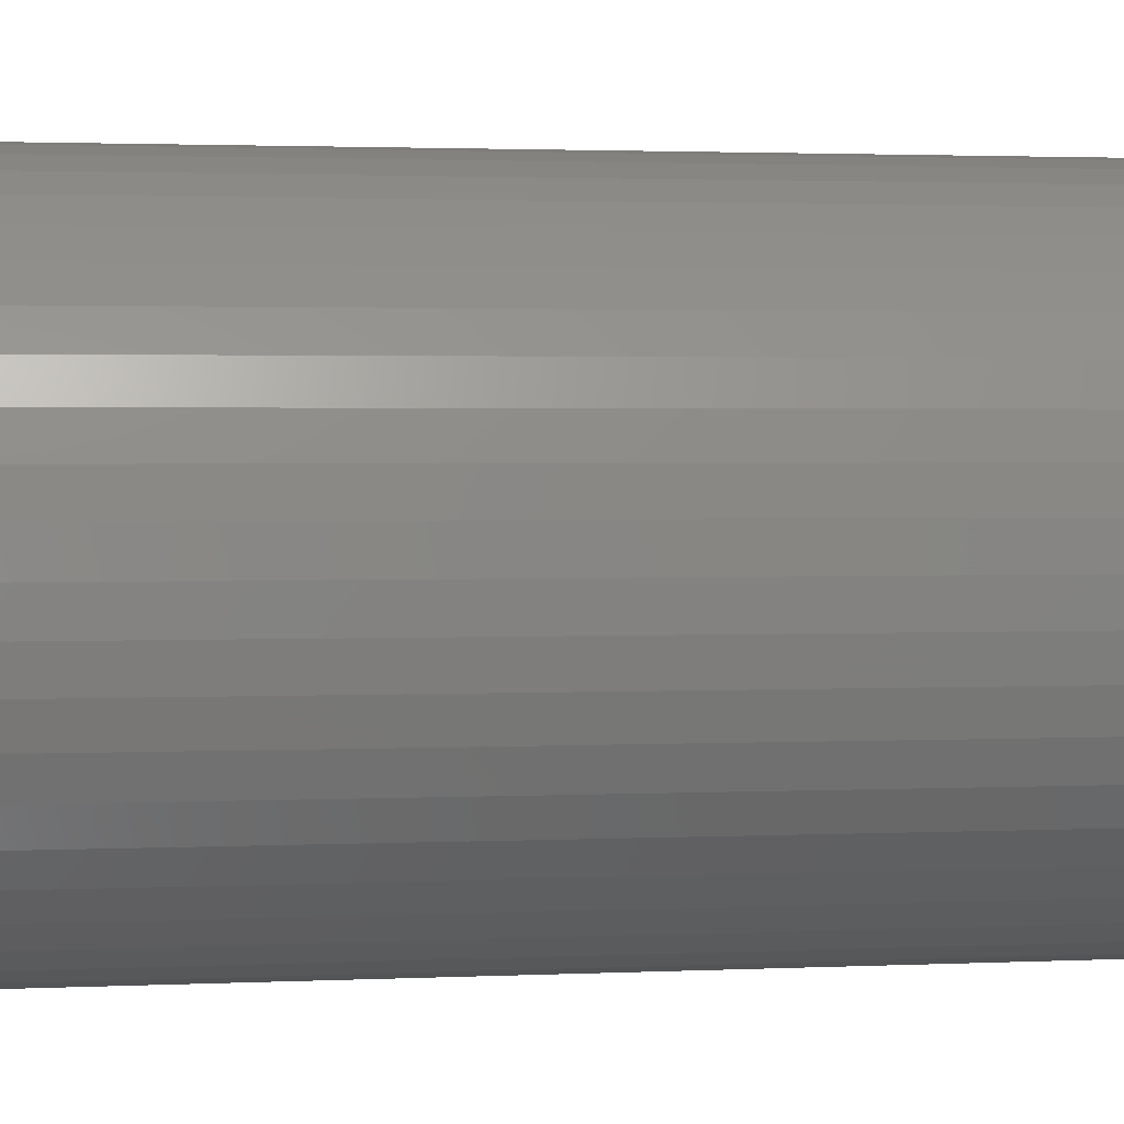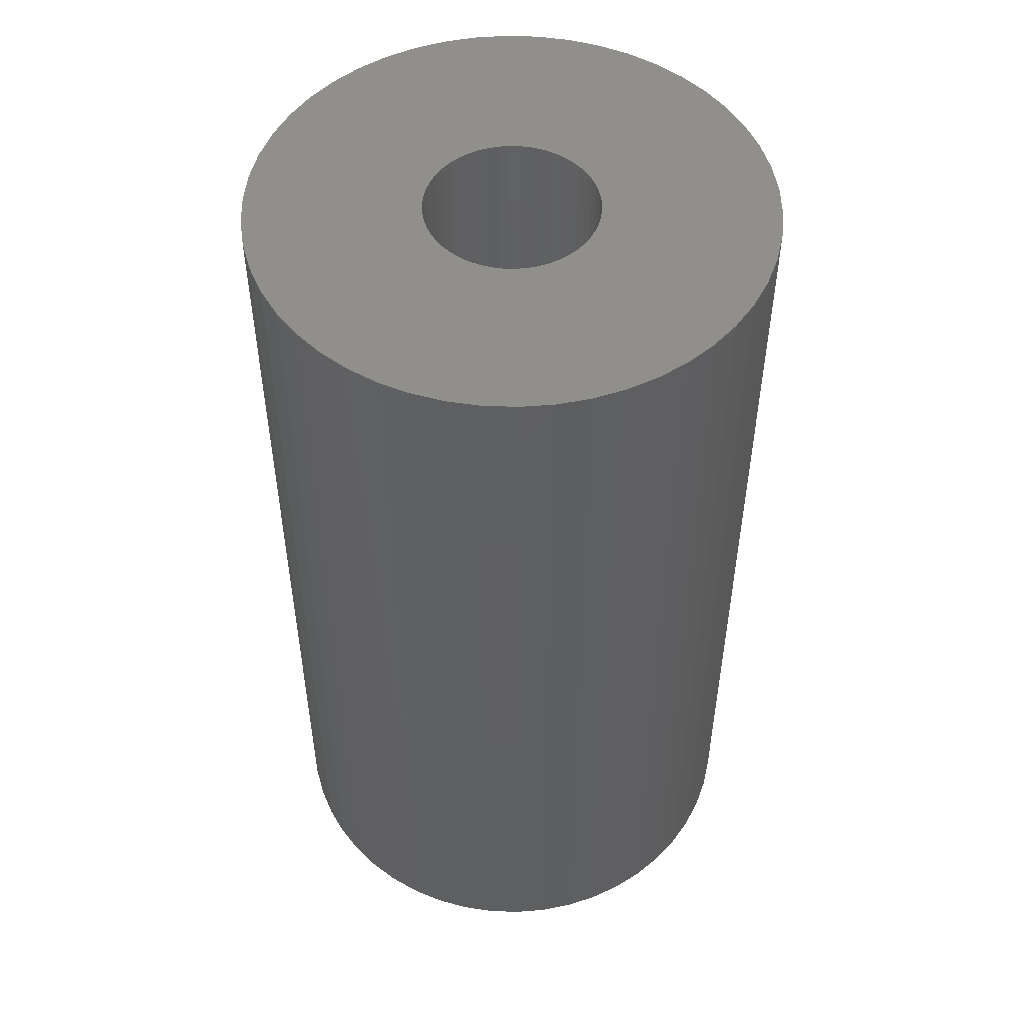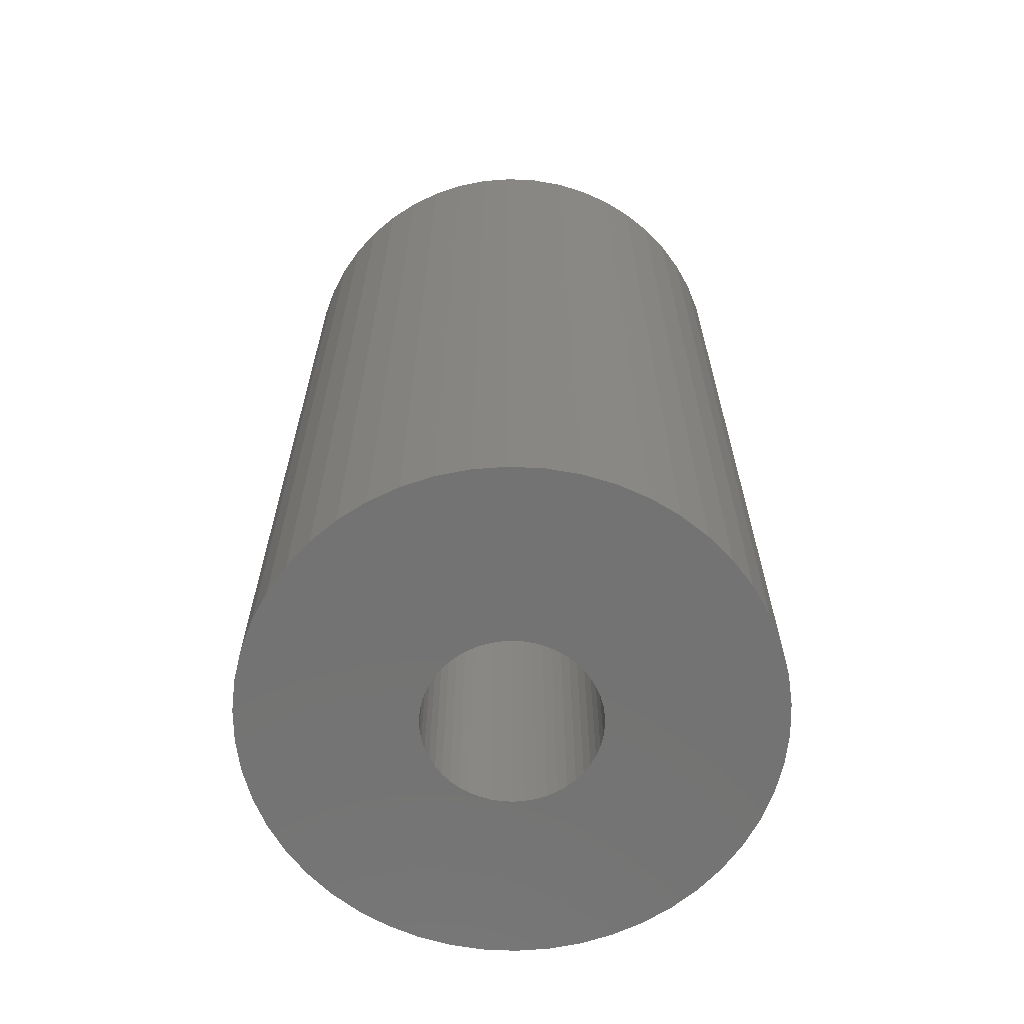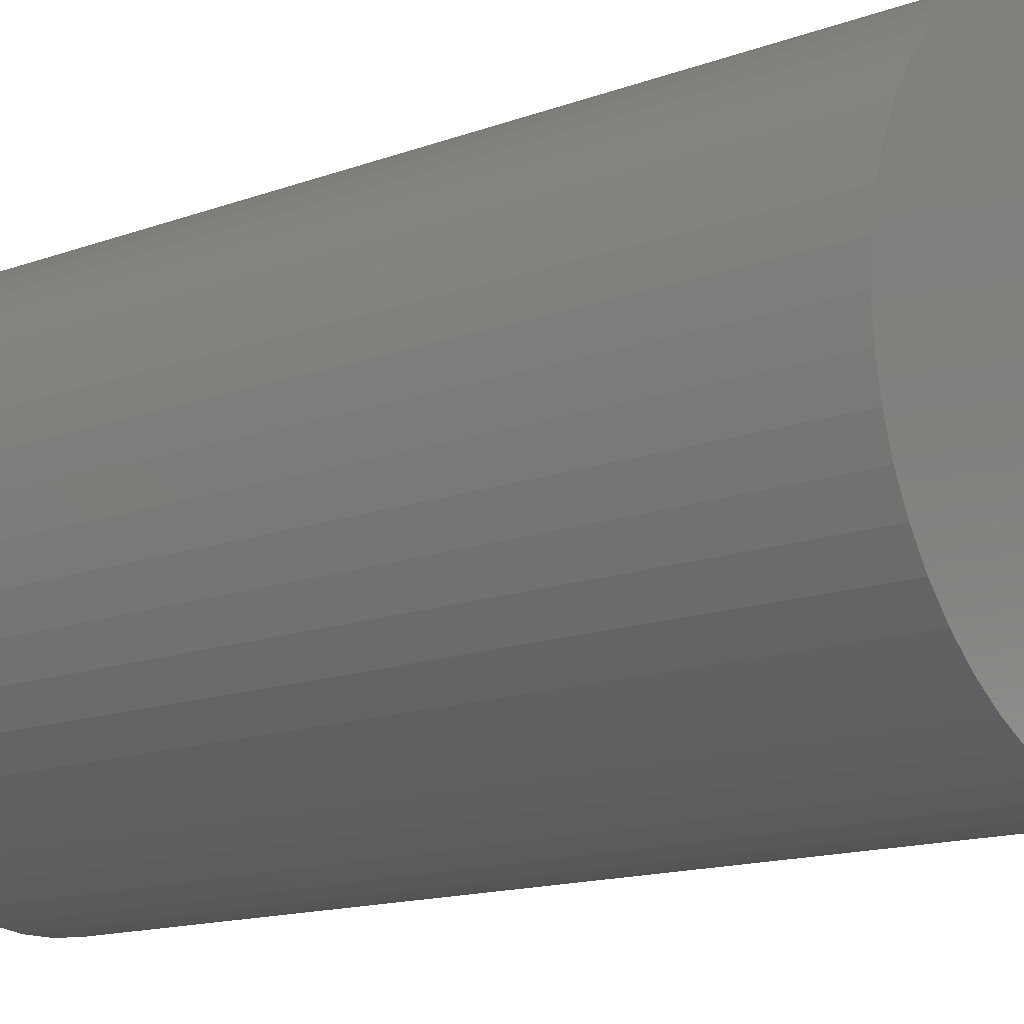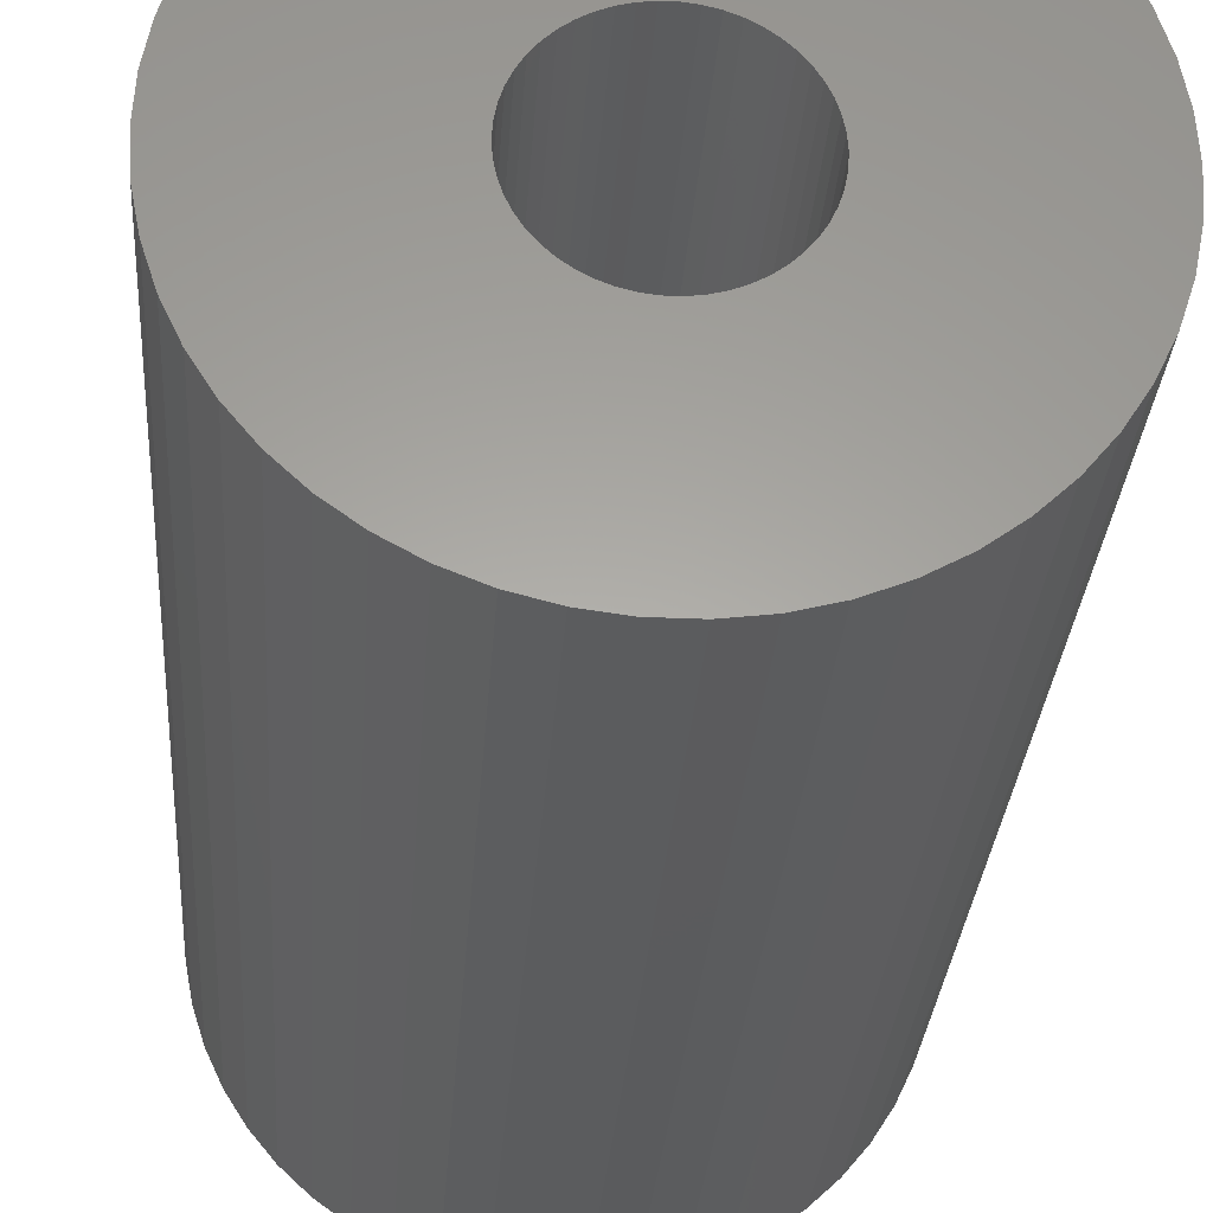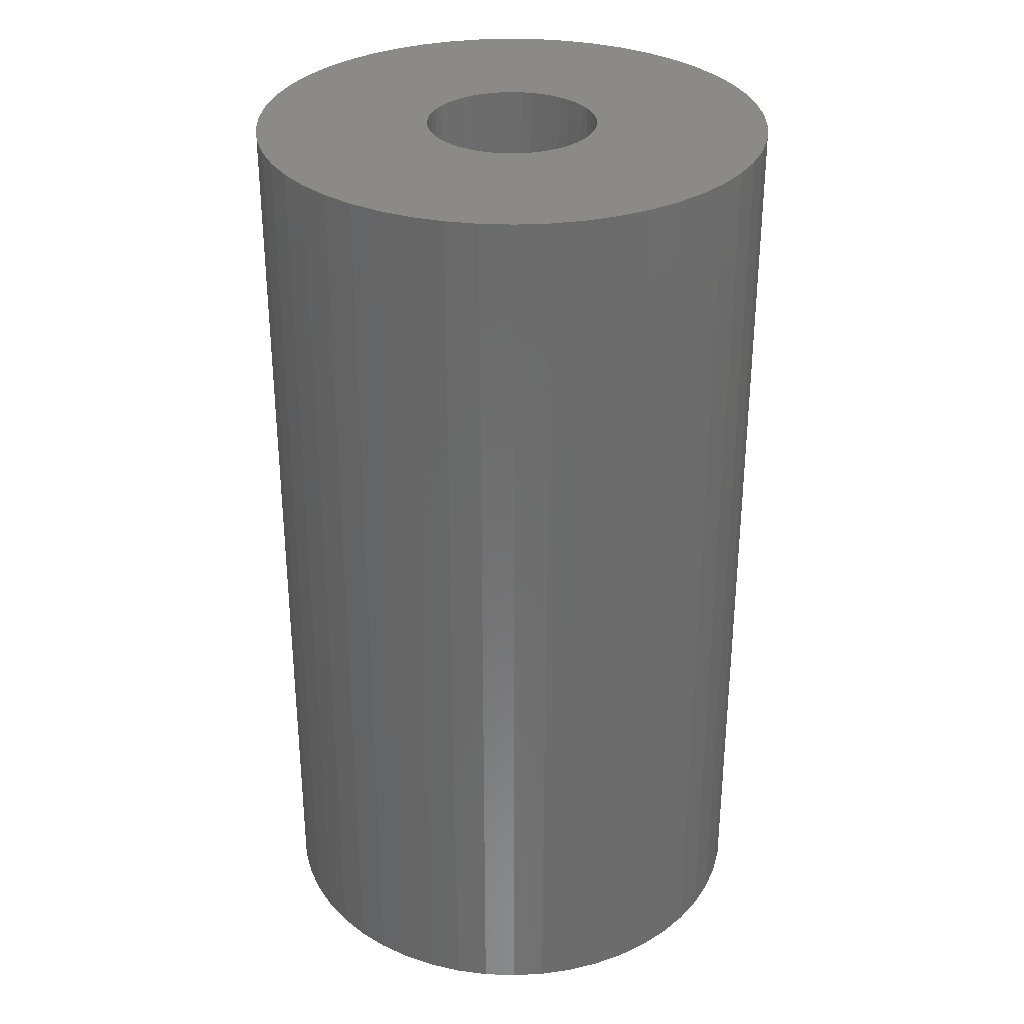
<metadata>
{"format":"stl","ext":"stl","renderer":"f3d","projection":"perspective","resolution":1024,"background":"white","views":[{"elev":2.0,"azim":79.8,"up":"+Y"},{"elev":51.0,"azim":-134.5,"up":"+Z"},{"elev":-65.2,"azim":-175.6,"up":"+Z"},{"elev":-14.2,"azim":-50.7,"up":"+Y"},{"elev":-28.5,"azim":-3.8,"up":"+Y"},{"elev":31.7,"azim":31.9,"up":"+Z"}]}
</metadata>
<code>
# stl→obj: 200 verts, 400 faces
v 15 0 27
v 14.88 1.88 -27
v 14.88 1.88 27
v 15 0 -27
v -15 0 -27
v -14.88 1.88 27
v -14.88 1.88 -27
v -15 0 27
v 0.9419 14.97 -27
v -0.9419 14.97 27
v 0.9419 14.97 27
v -0.9419 14.97 -27
v -0.9419 -14.97 -27
v 0.9419 -14.97 27
v -0.9419 -14.97 27
v 0.9419 -14.97 -27
v 10.93 10.27 -27
v 9.561 11.56 27
v 10.93 10.27 27
v 9.561 11.56 -27
v -9.561 11.56 -27
v -10.93 10.27 27
v -9.561 11.56 27
v -10.93 10.27 -27
v -4.635 14.27 -27
v -6.387 13.57 27
v -4.635 14.27 27
v -6.387 13.57 -27
v 13.95 -5.522 27
v 14.53 -3.73 -27
v 14.53 -3.73 27
v 13.95 -5.522 -27
v 13.95 5.522 27
v 13.14 7.226 -27
v 13.14 7.226 27
v 13.95 5.522 -27
v 12.14 8.817 -27
v 12.14 8.817 27
v 6.387 13.57 -27
v 4.635 14.27 27
v 6.387 13.57 27
v 4.635 14.27 -27
v 8.037 12.66 -27
v 8.037 12.66 27
v -13.95 5.522 -27
v -13.14 7.226 27
v -13.14 7.226 -27
v -13.95 5.522 27
v -14.53 3.73 -27
v -14.53 3.73 27
v -2.811 14.73 -27
v -2.811 14.73 27
v 2.811 -14.73 27
v 2.811 -14.73 -27
v 14.53 3.73 27
v 14.53 3.73 -27
v 2.811 14.73 27
v 2.811 14.73 -27
v -12.14 8.817 27
v -12.14 8.817 -27
v 5 0 27
v 4.961 0.6267 27
v 14.88 -1.88 27
v 4.843 1.243 27
v 4.961 -0.6267 27
v 4.649 1.841 27
v 4.382 2.409 27
v 4.843 -1.243 27
v 4.045 2.939 27
v 3.645 3.423 27
v 4.649 -1.841 27
v 3.187 3.853 27
v 13.14 -7.226 27
v 2.679 4.222 27
v 4.382 -2.409 27
v 12.14 -8.817 27
v 2.129 4.524 27
v 1.545 4.755 27
v 0.9369 4.911 27
v 0.314 4.99 27
v -0.314 4.99 27
v -0.9369 4.911 27
v -1.545 4.755 27
v -2.129 4.524 27
v -2.679 4.222 27
v -8.037 12.66 27
v -3.187 3.853 27
v -3.645 3.423 27
v -4.045 2.939 27
v -4.382 2.409 27
v 4.045 -2.939 27
v 10.93 -10.27 27
v 3.645 -3.423 27
v 9.561 -11.56 27
v 3.187 -3.853 27
v 8.037 -12.66 27
v 2.679 -4.222 27
v 6.387 -13.57 27
v 2.129 -4.524 27
v 4.635 -14.27 27
v 1.545 -4.755 27
v 0.9369 -4.911 27
v 0.314 -4.99 27
v -0.314 -4.99 27
v -0.9369 -4.911 27
v -2.811 -14.73 27
v -1.545 -4.755 27
v -4.635 -14.27 27
v -2.129 -4.524 27
v -6.387 -13.57 27
v -2.679 -4.222 27
v -8.037 -12.66 27
v -3.187 -3.853 27
v -9.561 -11.56 27
v -3.645 -3.423 27
v -10.93 -10.27 27
v -4.045 -2.939 27
v -12.14 -8.817 27
v -4.382 -2.409 27
v -13.14 -7.226 27
v -4.649 -1.841 27
v -13.95 -5.522 27
v -4.843 -1.243 27
v -14.53 -3.73 27
v -4.961 -0.6267 27
v -14.88 -1.88 27
v -5 0 27
v -4.649 1.841 27
v -4.843 1.243 27
v -4.961 0.6267 27
v -8.037 12.66 -27
v 14.88 -1.88 -27
v 12.14 -8.817 -27
v 10.93 -10.27 -27
v 13.14 -7.226 -27
v 5 0 -27
v 4.961 -0.6267 -27
v 4.843 -1.243 -27
v 4.961 0.6267 -27
v 4.649 -1.841 -27
v 4.382 -2.409 -27
v 4.843 1.243 -27
v 4.045 -2.939 -27
v 3.645 -3.423 -27
v 9.561 -11.56 -27
v 4.649 1.841 -27
v 3.187 -3.853 -27
v 8.037 -12.66 -27
v 2.679 -4.222 -27
v 6.387 -13.57 -27
v 4.382 2.409 -27
v 2.129 -4.524 -27
v 4.635 -14.27 -27
v 1.545 -4.755 -27
v 0.9369 -4.911 -27
v 0.314 -4.99 -27
v -0.314 -4.99 -27
v -0.9369 -4.911 -27
v -2.811 -14.73 -27
v -1.545 -4.755 -27
v -4.635 -14.27 -27
v -2.129 -4.524 -27
v -6.387 -13.57 -27
v -2.679 -4.222 -27
v -8.037 -12.66 -27
v -3.187 -3.853 -27
v -9.561 -11.56 -27
v -3.645 -3.423 -27
v -10.93 -10.27 -27
v -4.045 -2.939 -27
v -12.14 -8.817 -27
v -4.382 -2.409 -27
v 4.045 2.939 -27
v 3.645 3.423 -27
v 3.187 3.853 -27
v 2.679 4.222 -27
v 2.129 4.524 -27
v 1.545 4.755 -27
v 0.9369 4.911 -27
v 0.314 4.99 -27
v -0.314 4.99 -27
v -0.9369 4.911 -27
v -1.545 4.755 -27
v -2.129 4.524 -27
v -2.679 4.222 -27
v -3.187 3.853 -27
v -3.645 3.423 -27
v -4.045 2.939 -27
v -4.382 2.409 -27
v -4.649 1.841 -27
v -4.843 1.243 -27
v -4.961 0.6267 -27
v -5 0 -27
v -13.14 -7.226 -27
v -4.649 -1.841 -27
v -13.95 -5.522 -27
v -4.843 -1.243 -27
v -14.53 -3.73 -27
v -4.961 -0.6267 -27
v -14.88 -1.88 -27
f 1 2 3
f 2 1 4
f 5 6 7
f 6 5 8
f 9 10 11
f 10 9 12
f 13 14 15
f 14 13 16
f 17 18 19
f 18 17 20
f 21 22 23
f 22 21 24
f 25 26 27
f 26 25 28
f 29 30 31
f 30 29 32
f 33 34 35
f 34 33 36
f 35 37 38
f 37 35 34
f 39 40 41
f 40 39 42
f 43 41 44
f 41 43 39
f 45 46 47
f 46 45 48
f 49 48 45
f 48 49 50
f 51 27 52
f 27 51 25
f 16 53 14
f 53 16 54
f 55 36 33
f 36 55 56
f 3 56 55
f 56 3 2
f 38 17 19
f 17 38 37
f 42 57 40
f 57 42 58
f 58 11 57
f 11 58 9
f 20 44 18
f 44 20 43
f 47 59 60
f 59 47 46
f 60 22 24
f 22 60 59
f 7 50 49
f 50 7 6
f 61 1 3
f 62 3 55
f 1 61 63
f 64 55 33
f 65 63 61
f 66 33 35
f 63 65 31
f 67 35 38
f 68 31 65
f 69 38 19
f 31 68 29
f 70 19 18
f 71 29 68
f 72 18 44
f 29 71 73
f 74 44 41
f 75 73 71
f 73 75 76
f 3 62 61
f 55 64 62
f 33 66 64
f 77 41 40
f 35 67 66
f 38 69 67
f 19 70 69
f 18 72 70
f 78 40 57
f 44 74 72
f 41 77 74
f 40 78 77
f 79 57 11
f 57 79 78
f 11 80 79
f 11 81 80
f 10 81 11
f 81 10 82
f 52 82 10
f 82 52 83
f 27 83 52
f 83 27 84
f 26 84 27
f 84 26 85
f 86 85 26
f 85 86 87
f 23 87 86
f 87 23 88
f 22 88 23
f 88 22 89
f 59 89 22
f 89 59 90
f 91 76 75
f 76 91 92
f 93 92 91
f 92 93 94
f 95 94 93
f 94 95 96
f 97 96 95
f 96 97 98
f 99 98 97
f 98 99 100
f 101 100 99
f 100 101 53
f 102 53 101
f 53 102 14
f 103 14 102
f 104 14 103
f 15 104 105
f 104 15 14
f 106 105 107
f 108 107 109
f 110 109 111
f 105 106 15
f 112 111 113
f 114 113 115
f 116 115 117
f 118 117 119
f 107 108 106
f 120 119 121
f 122 121 123
f 124 123 125
f 126 125 127
f 46 90 59
f 109 110 108
f 90 46 128
f 111 112 110
f 48 128 46
f 113 114 112
f 128 48 129
f 115 116 114
f 50 129 48
f 117 118 116
f 129 50 130
f 119 120 118
f 6 130 50
f 121 122 120
f 130 6 127
f 123 124 122
f 8 127 6
f 125 126 124
f 127 8 126
f 28 86 26
f 86 28 131
f 131 23 86
f 23 131 21
f 12 52 10
f 52 12 51
f 63 4 1
f 4 63 132
f 92 133 76
f 133 92 134
f 73 32 29
f 32 73 135
f 31 132 63
f 132 31 30
f 136 4 132
f 137 132 30
f 4 136 2
f 138 30 32
f 139 2 136
f 140 32 135
f 2 139 56
f 141 135 133
f 142 56 139
f 143 133 134
f 56 142 36
f 144 134 145
f 146 36 142
f 147 145 148
f 36 146 34
f 149 148 150
f 151 34 146
f 34 151 37
f 132 137 136
f 30 138 137
f 32 140 138
f 152 150 153
f 135 141 140
f 133 143 141
f 134 144 143
f 145 147 144
f 154 153 54
f 148 149 147
f 150 152 149
f 153 154 152
f 155 54 16
f 54 155 154
f 16 156 155
f 16 157 156
f 13 157 16
f 157 13 158
f 159 158 13
f 158 159 160
f 161 160 159
f 160 161 162
f 163 162 161
f 162 163 164
f 165 164 163
f 164 165 166
f 167 166 165
f 166 167 168
f 169 168 167
f 168 169 170
f 171 170 169
f 170 171 172
f 173 37 151
f 37 173 17
f 174 17 173
f 17 174 20
f 175 20 174
f 20 175 43
f 176 43 175
f 43 176 39
f 177 39 176
f 39 177 42
f 178 42 177
f 42 178 58
f 179 58 178
f 58 179 9
f 180 9 179
f 181 9 180
f 12 181 182
f 181 12 9
f 51 182 183
f 25 183 184
f 28 184 185
f 182 51 12
f 131 185 186
f 21 186 187
f 24 187 188
f 60 188 189
f 183 25 51
f 47 189 190
f 45 190 191
f 49 191 192
f 7 192 193
f 194 172 171
f 184 28 25
f 172 194 195
f 185 131 28
f 196 195 194
f 186 21 131
f 195 196 197
f 187 24 21
f 198 197 196
f 188 60 24
f 197 198 199
f 189 47 60
f 200 199 198
f 190 45 47
f 199 200 193
f 191 49 45
f 5 193 200
f 192 7 49
f 193 5 7
f 150 96 98
f 96 150 148
f 145 92 94
f 92 145 134
f 76 135 73
f 135 76 133
f 169 118 171
f 118 169 116
f 171 120 194
f 120 171 118
f 196 124 198
f 124 196 122
f 153 98 100
f 98 153 150
f 54 100 53
f 100 54 153
f 159 15 106
f 15 159 13
f 163 108 110
f 108 163 161
f 161 106 108
f 106 161 159
f 169 114 116
f 114 169 167
f 194 122 196
f 122 194 120
f 198 126 200
f 126 198 124
f 200 8 5
f 8 200 126
f 148 94 96
f 94 148 145
f 165 110 112
f 110 165 163
f 167 112 114
f 112 167 165
f 129 190 128
f 190 129 191
f 151 69 173
f 69 151 67
f 179 78 79
f 78 179 178
f 178 77 78
f 77 178 177
f 184 83 84
f 83 184 183
f 128 189 90
f 189 128 190
f 138 65 137
f 65 138 68
f 139 64 142
f 64 139 62
f 175 70 72
f 70 175 174
f 180 79 80
f 79 180 179
f 177 74 77
f 74 177 176
f 130 191 129
f 191 130 192
f 89 187 88
f 187 89 188
f 183 82 83
f 82 183 182
f 187 87 88
f 87 187 186
f 136 62 139
f 62 136 61
f 166 115 113
f 115 166 168
f 119 195 121
f 195 119 172
f 149 99 97
f 99 149 152
f 173 70 174
f 70 173 69
f 181 80 81
f 80 181 180
f 176 72 74
f 72 176 175
f 127 192 130
f 192 127 193
f 90 188 89
f 188 90 189
f 182 81 82
f 81 182 181
f 186 85 87
f 85 186 185
f 185 84 85
f 84 185 184
f 156 104 103
f 104 156 157
f 121 197 123
f 197 121 195
f 115 170 117
f 170 115 168
f 155 103 102
f 103 155 156
f 146 67 151
f 67 146 66
f 142 66 146
f 66 142 64
f 137 61 136
f 61 137 65
f 141 71 140
f 71 141 75
f 140 68 138
f 68 140 71
f 158 107 105
f 107 158 160
f 152 101 99
f 101 152 154
f 154 102 101
f 102 154 155
f 144 95 93
f 95 144 147
f 143 75 141
f 75 143 91
f 144 91 143
f 91 144 93
f 157 105 104
f 105 157 158
f 162 111 109
f 111 162 164
f 123 199 125
f 199 123 197
f 125 193 127
f 193 125 199
f 117 172 119
f 172 117 170
f 147 97 95
f 97 147 149
f 164 113 111
f 113 164 166
f 160 109 107
f 109 160 162

</code>
